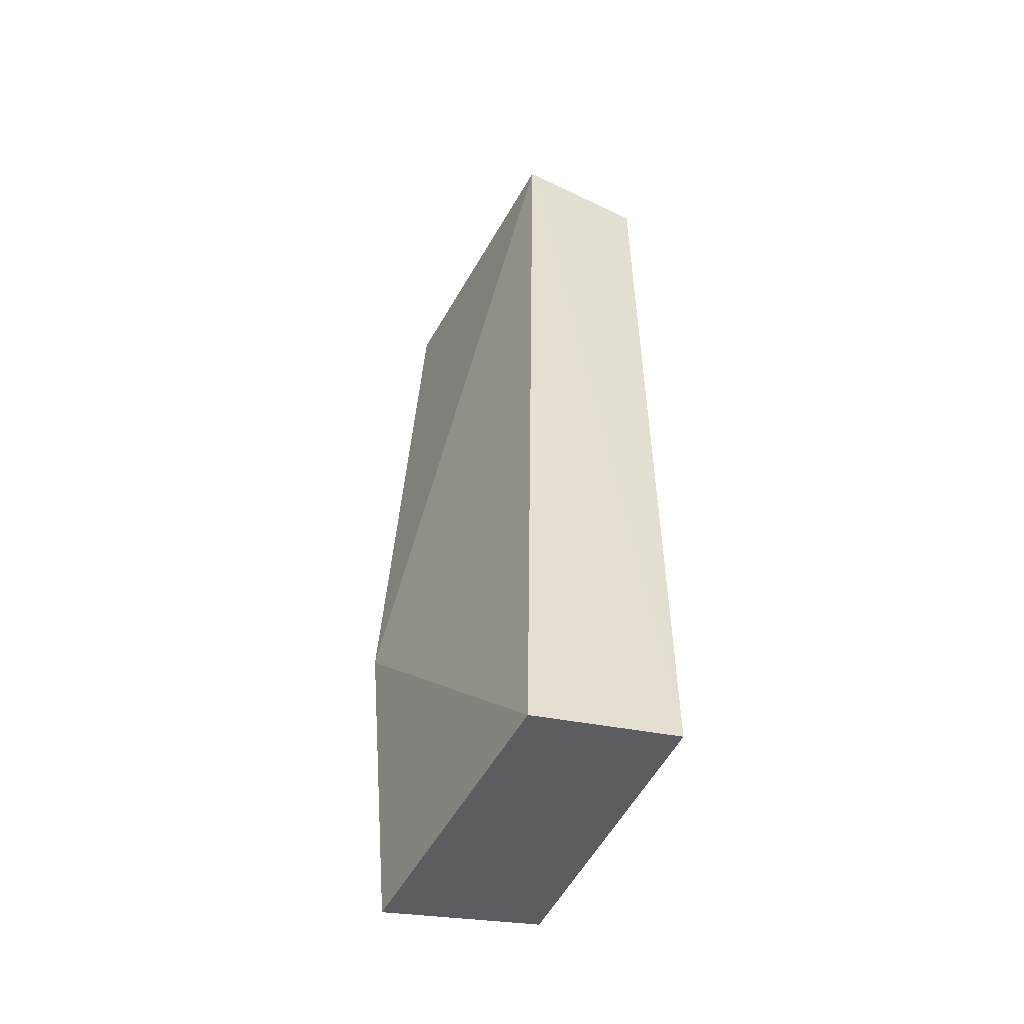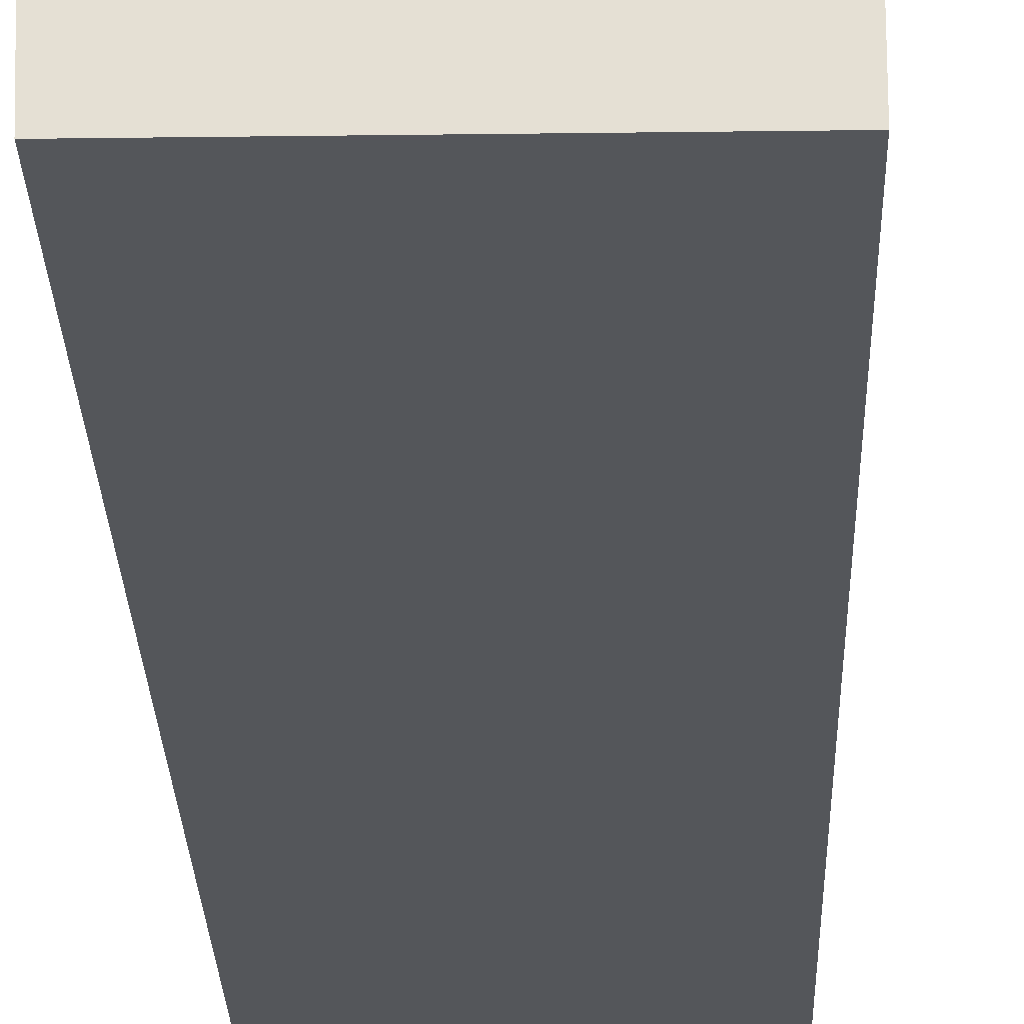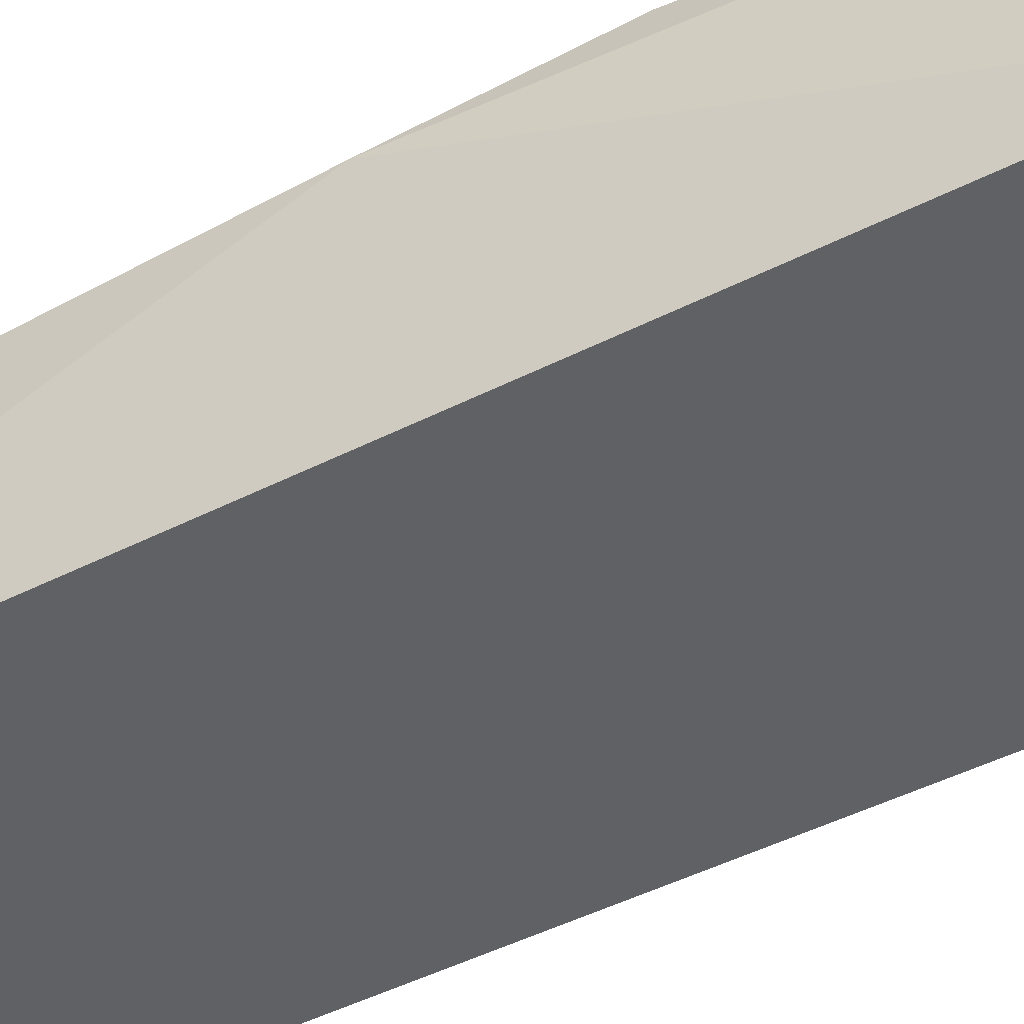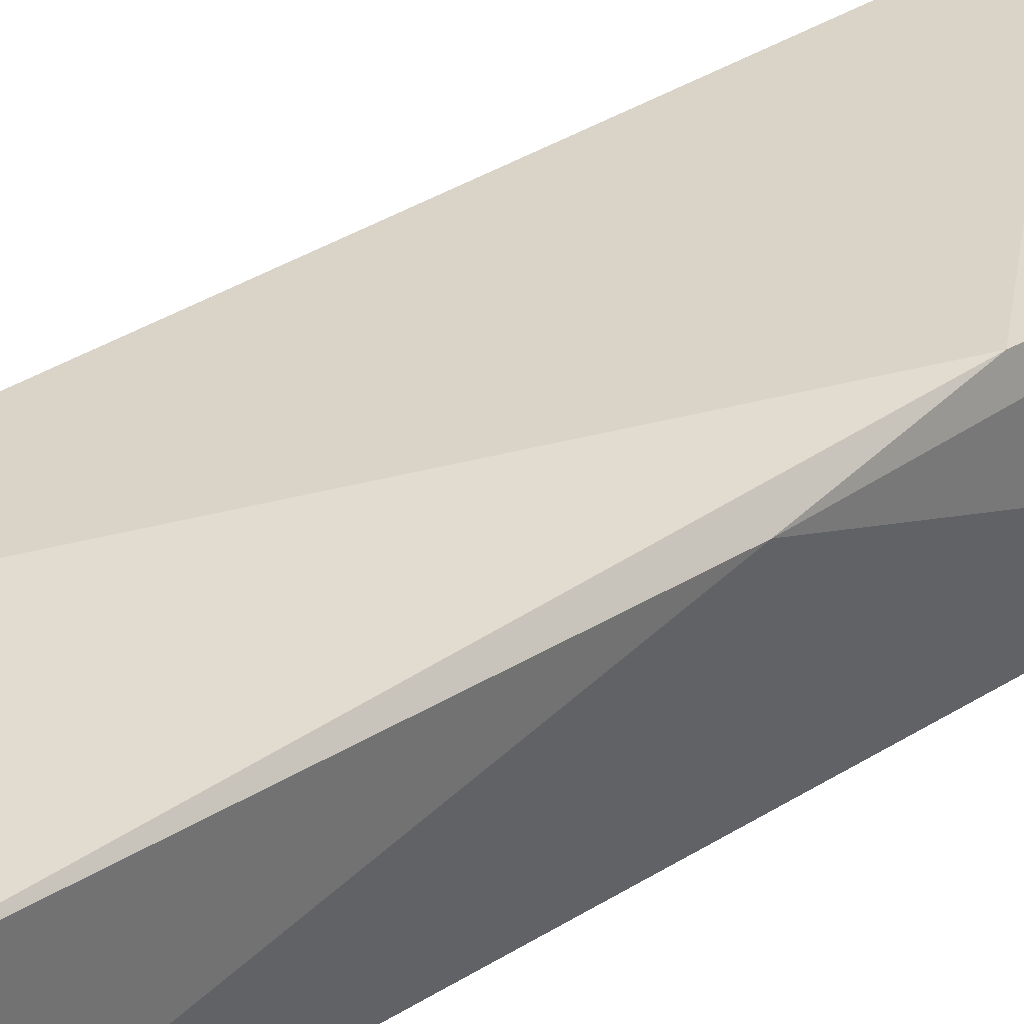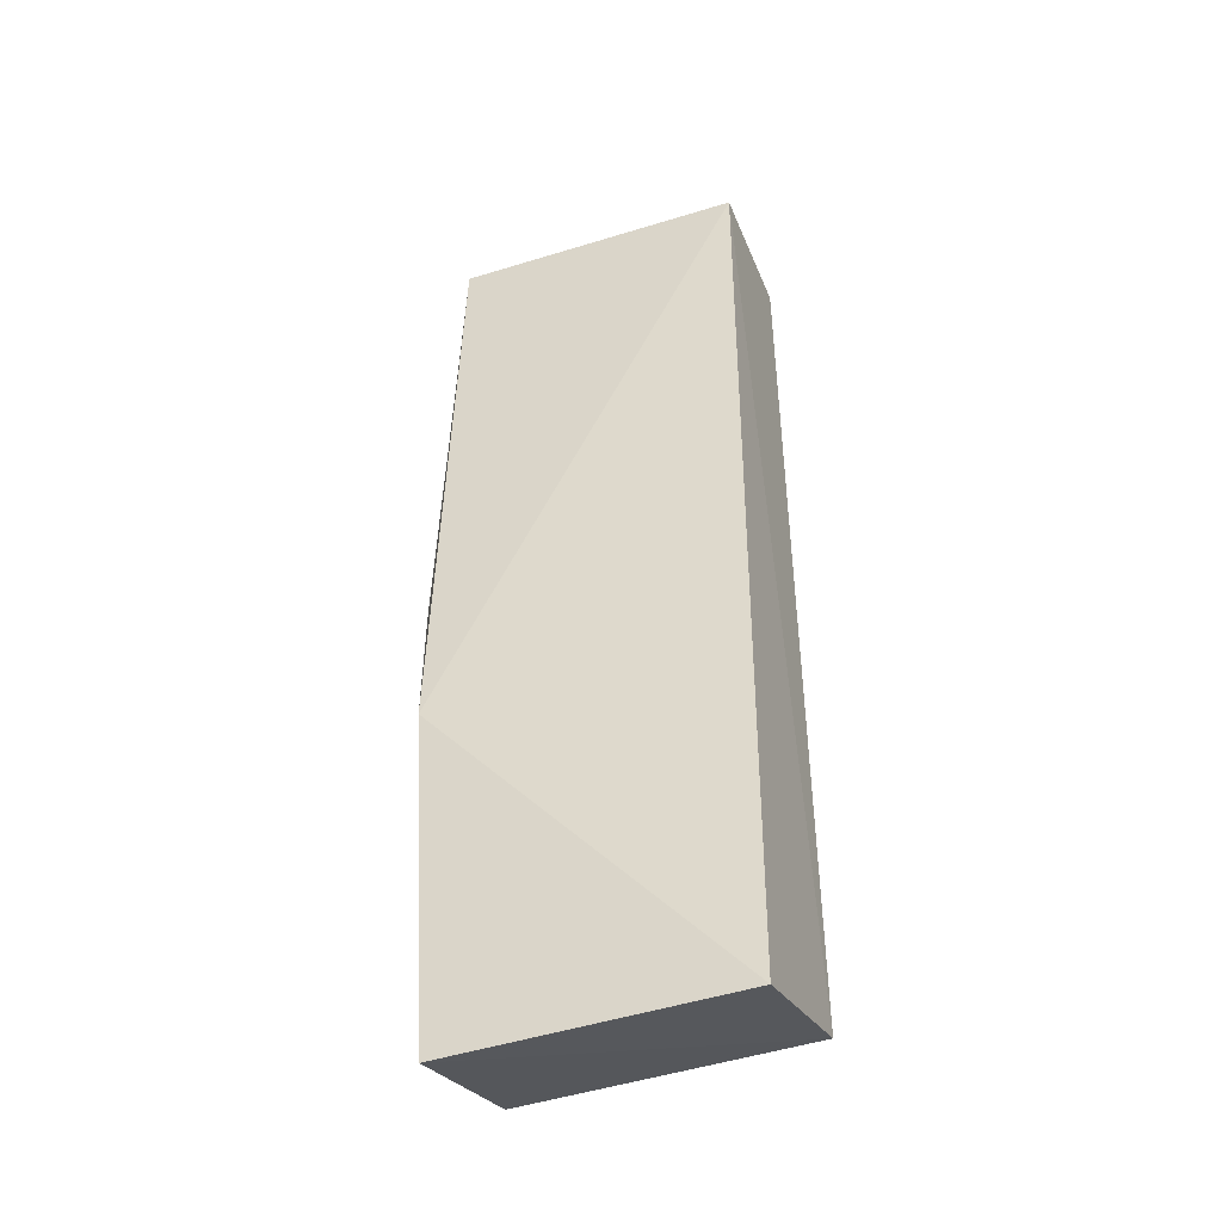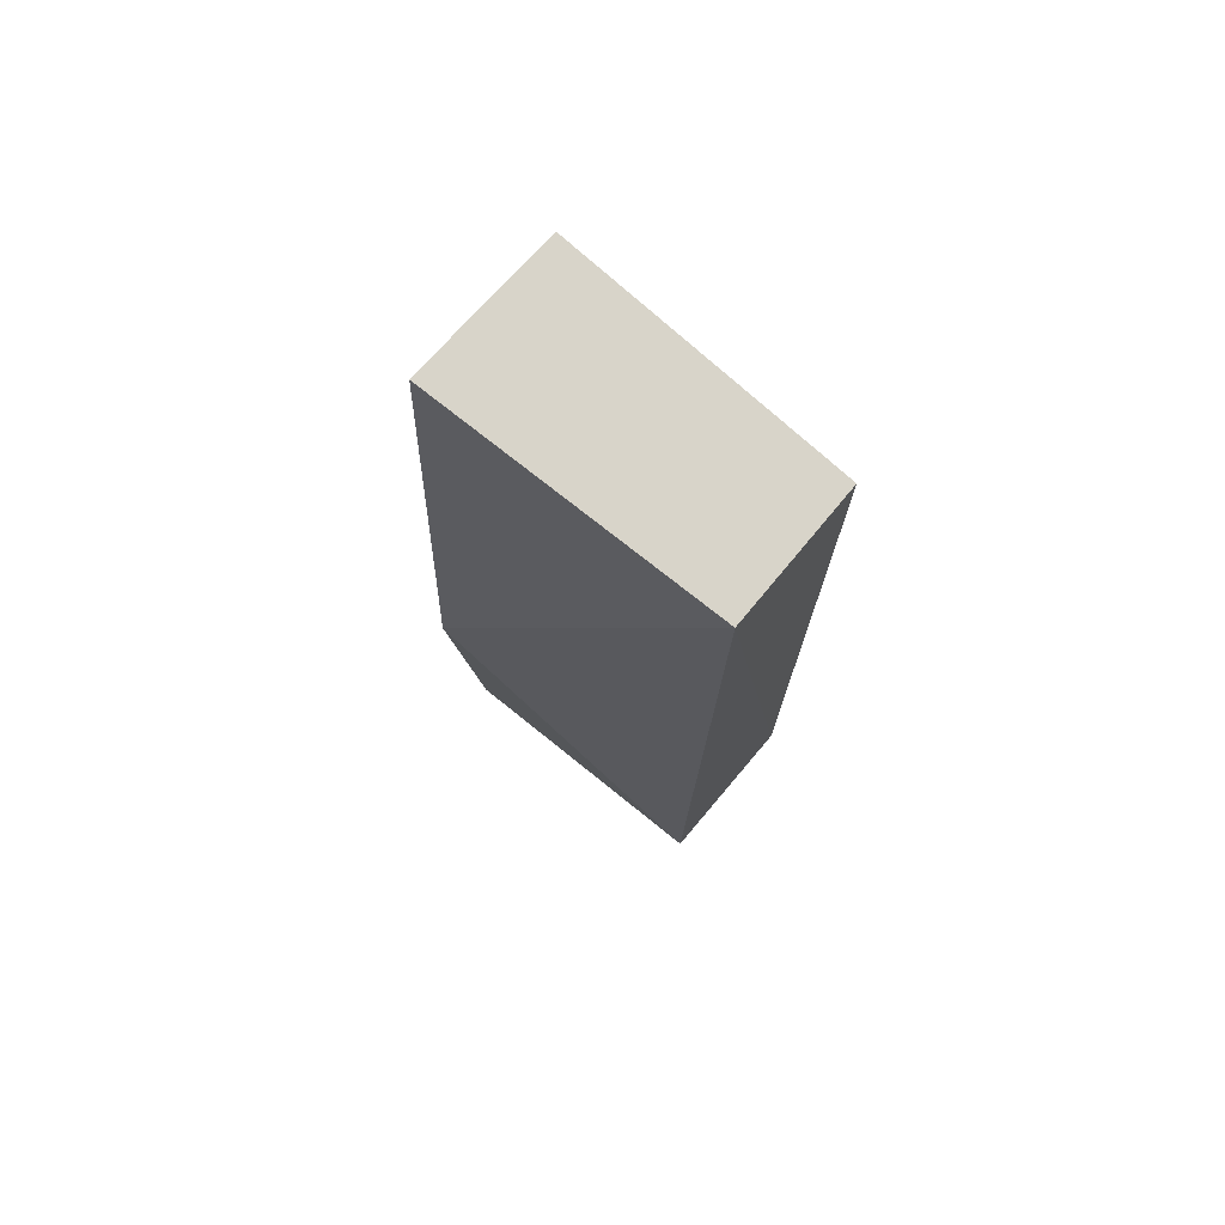
<metadata>
{"format":"obj","ext":"obj","renderer":"f3d","projection":"perspective","resolution":1024,"background":"white","views":[{"elev":-51.2,"azim":64.6,"up":"+Y"},{"elev":-25.5,"azim":-178.2,"up":"+Z"},{"elev":-46.7,"azim":-59.8,"up":"+Z"},{"elev":36.6,"azim":-128.9,"up":"+Z"},{"elev":-42.3,"azim":23.3,"up":"+Y"},{"elev":75.6,"azim":41.7,"up":"+Y"}]}
</metadata>
<code>
v -0.04052 -0.03694 0.01074
v -0.0405 -0.1073 0.01174
v -0.04059 -0.1044 0.0004853
v -0.0619 -0.03706 0.0006214
v -0.06207 -0.08339 0.01448
v -0.04087 -0.03704 0.0007442
v -0.06199 -0.037 0.01195
v -0.06178 -0.1044 0.0005674
v -0.06299 -0.07315 0.01266
v -0.06128 -0.1079 0.01273
f 1 2 3
f 5 2 1
f 6 1 3
f 6 3 4
f 6 4 1
f 7 5 1
f 7 1 4
f 8 4 3
f 9 7 4
f 9 5 7
f 9 4 8
f 10 8 3
f 10 3 2
f 10 2 5
f 10 9 8
f 10 5 9

</code>
